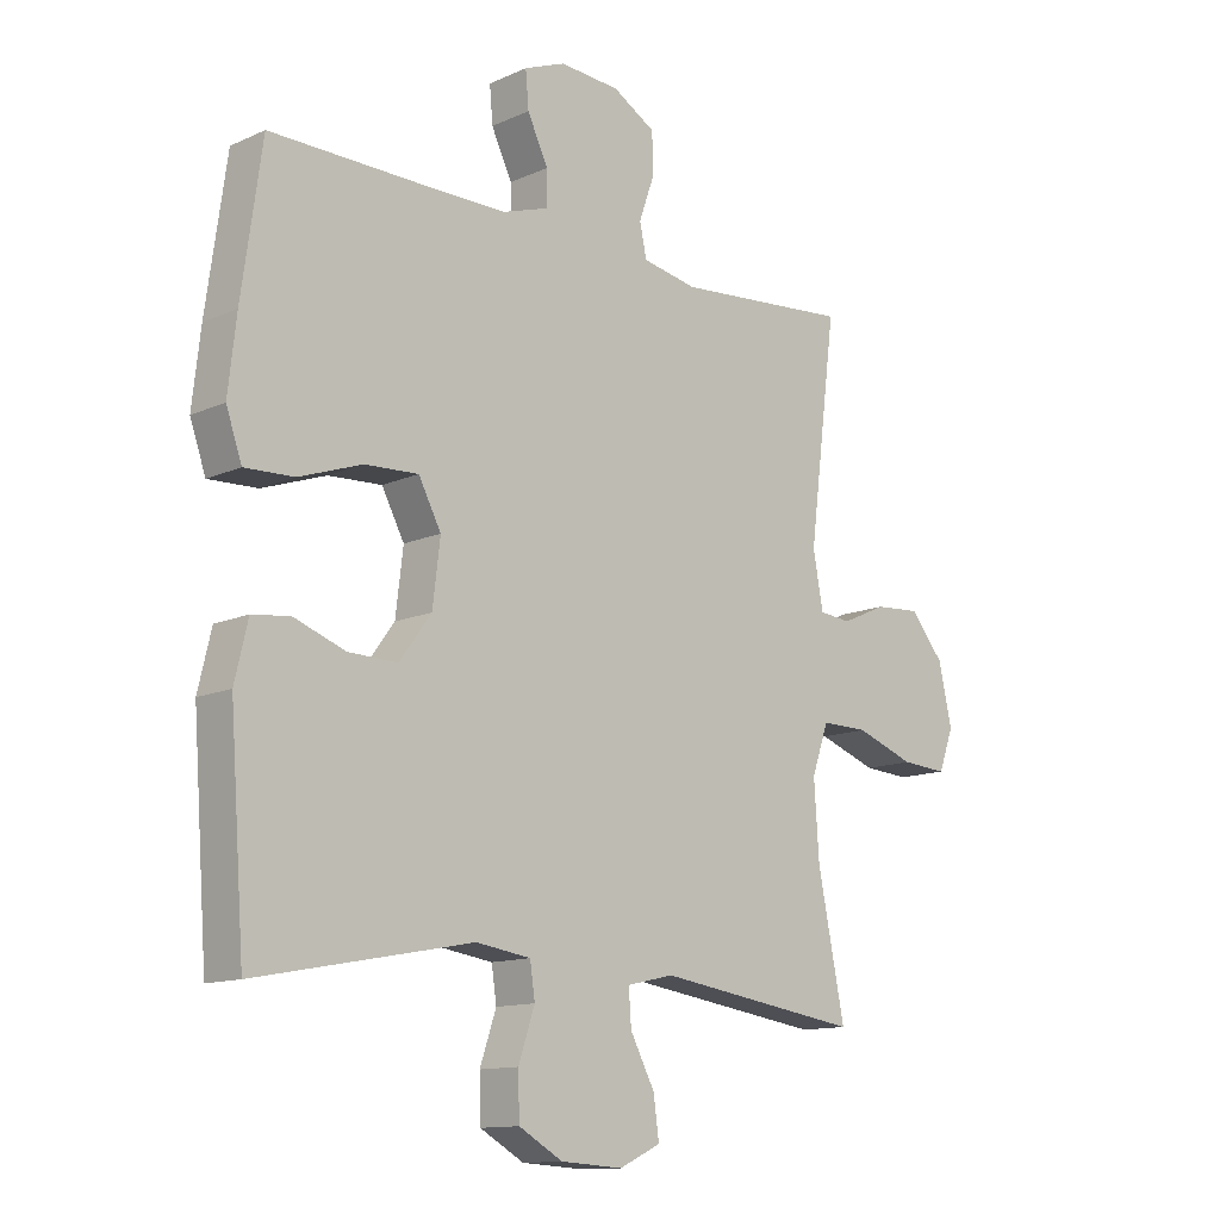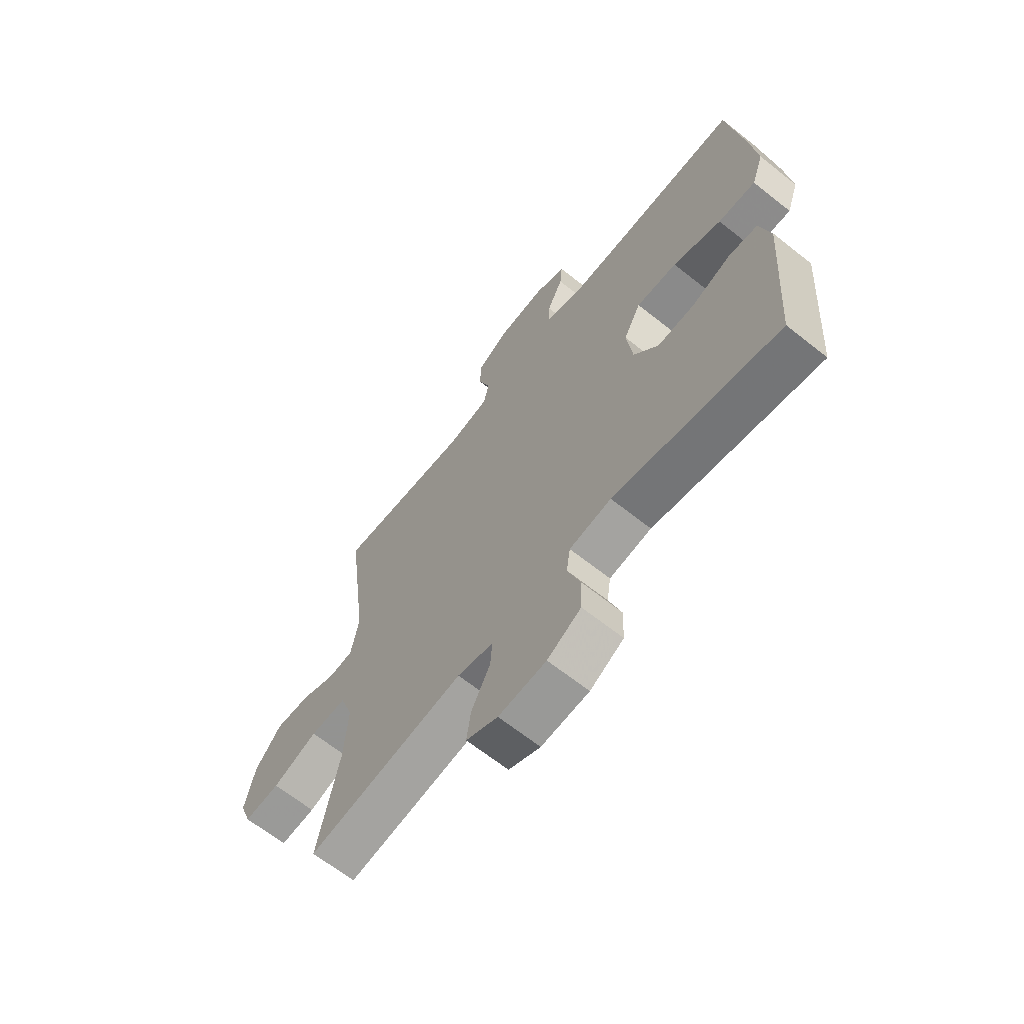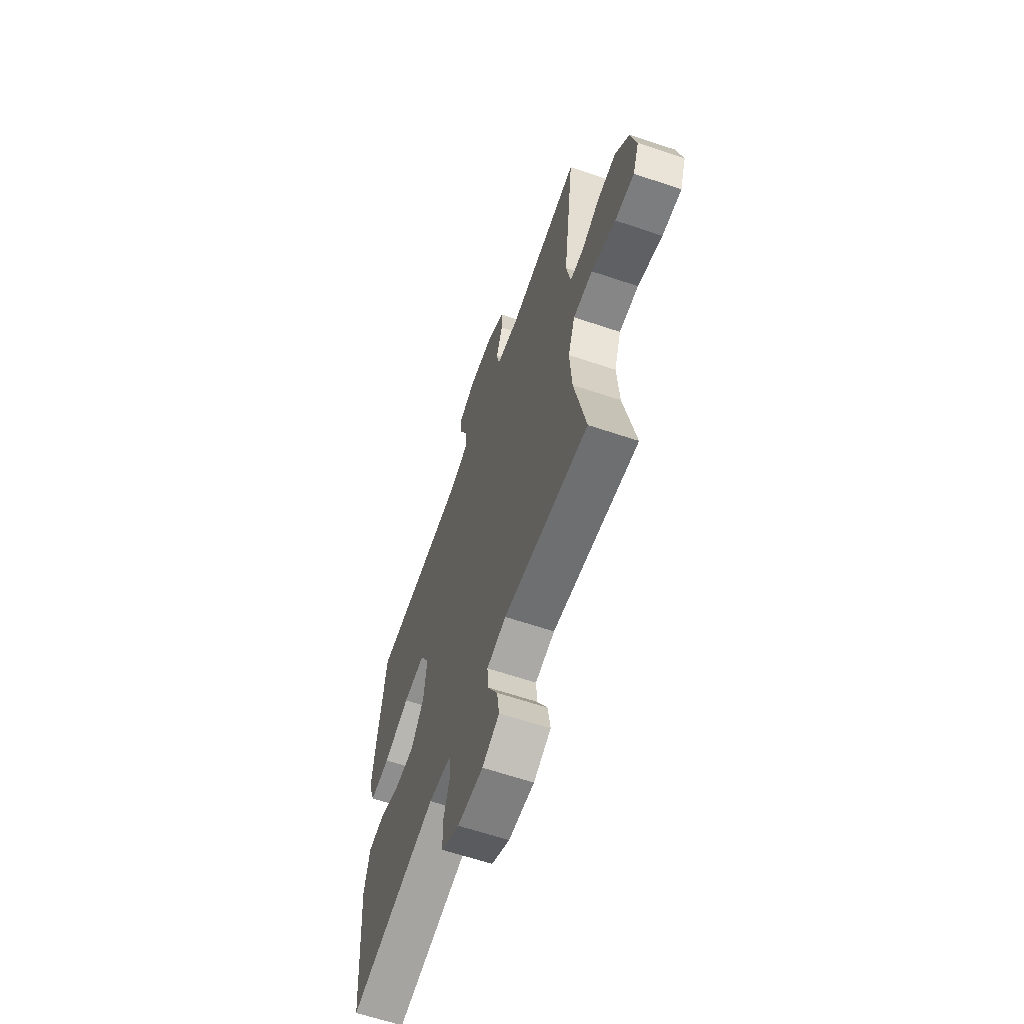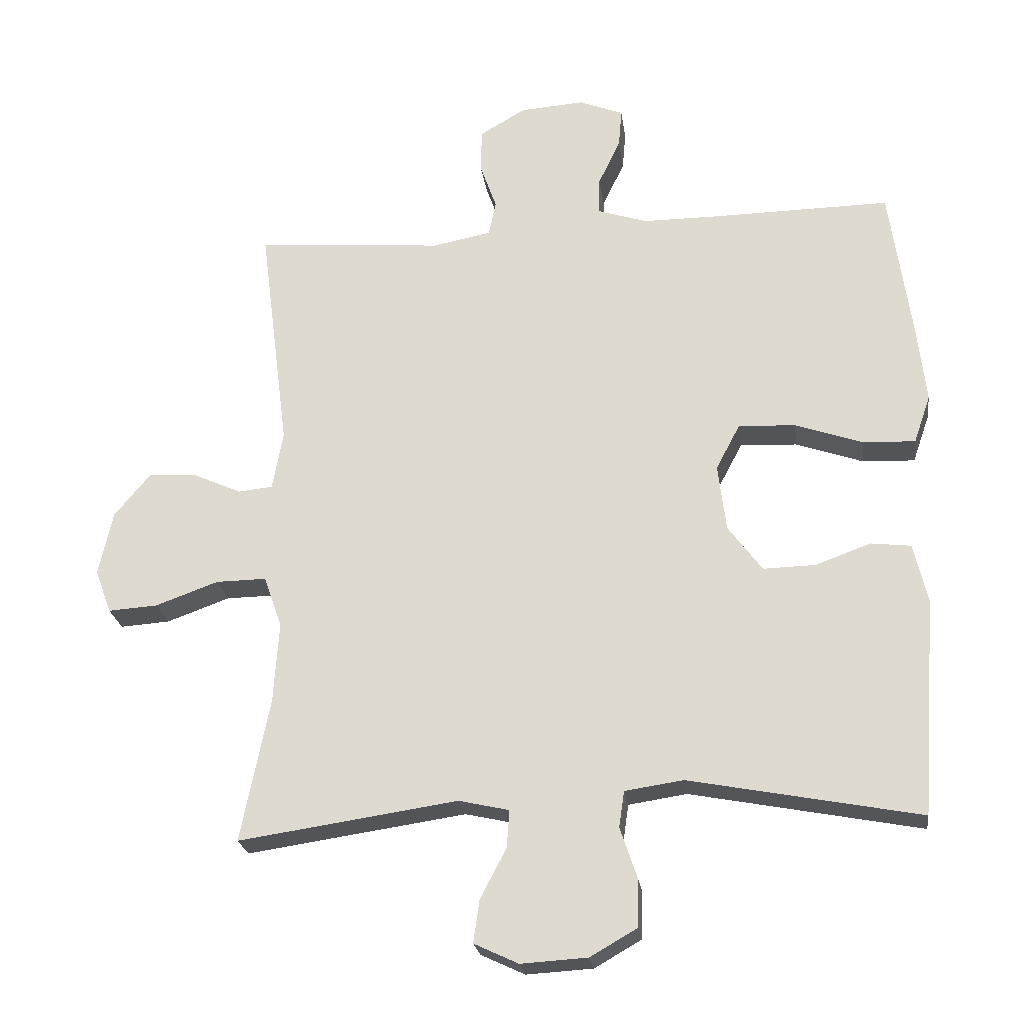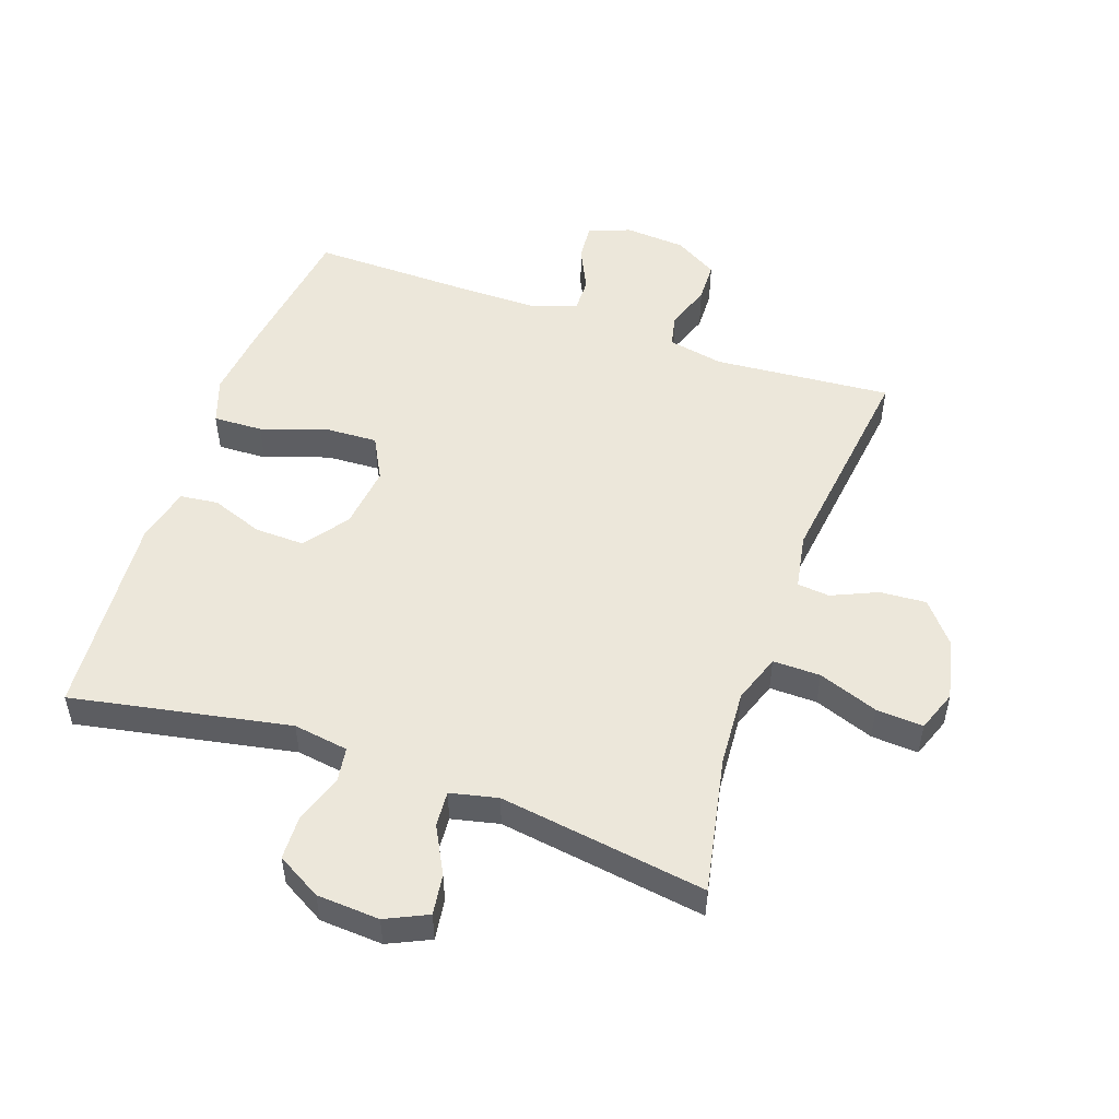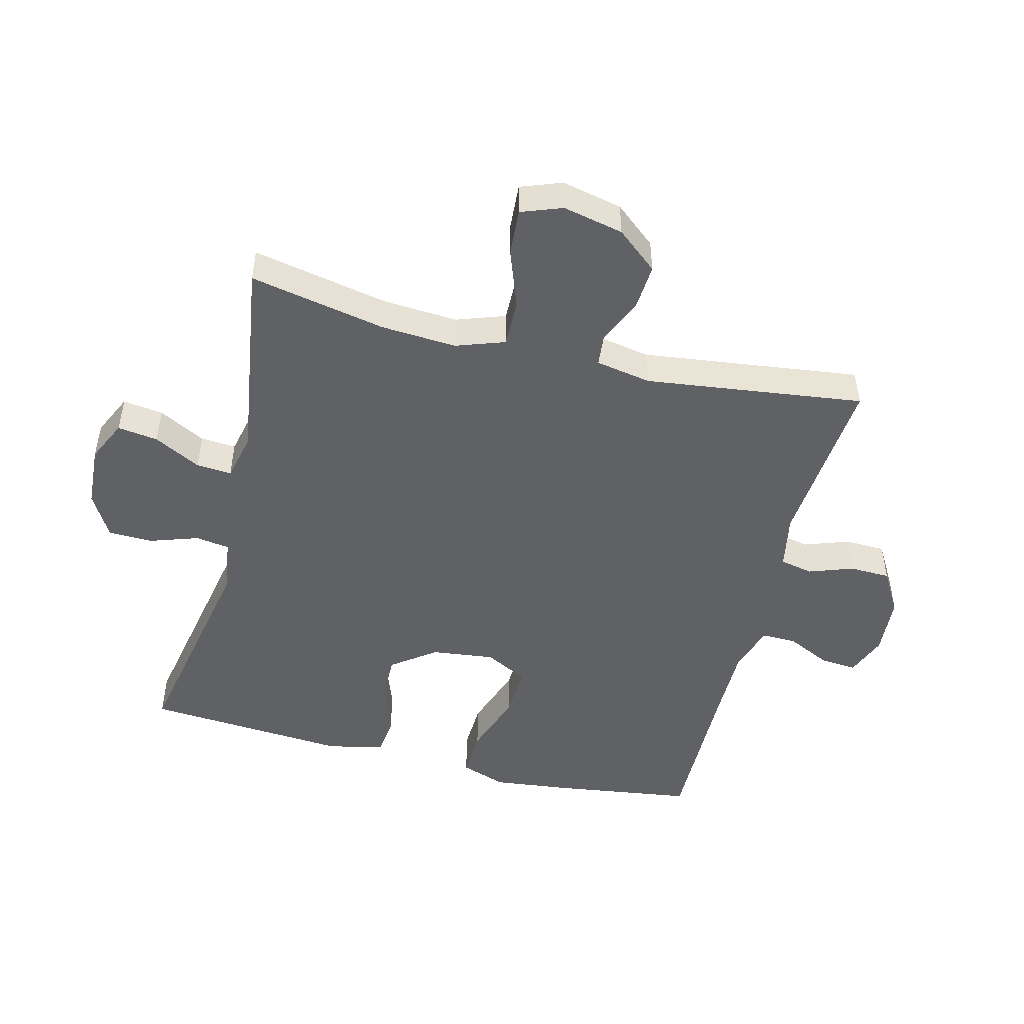
<metadata>
{"format":"obj","ext":"obj","renderer":"f3d","projection":"perspective","resolution":1024,"background":"white","views":[{"elev":-12.6,"azim":136.1,"up":"+Z"},{"elev":-65.9,"azim":51.4,"up":"+Z"},{"elev":-62.8,"azim":-108.9,"up":"+Z"},{"elev":-23.4,"azim":7.6,"up":"+Z"},{"elev":51.5,"azim":-160.7,"up":"+Y"},{"elev":-48.6,"azim":-104.1,"up":"+Y"}]}
</metadata>
<code>
v -0.5 0.07 0.5
v -0.22 0.07 0.477
v -0.132 0.07 0.494
v -0.121 0.07 0.546
v -0.146 0.07 0.617
v -0.144 0.07 0.681
v -0.076 0.07 0.721
v 0.02 0.07 0.728
v 0.086 0.07 0.702
v 0.081 0.07 0.644
v 0.048 0.07 0.575
v 0.047 0.07 0.52
v 0.121 0.07 0.496
v 0.237 0.07 0.496
v 0.5 0.07 0.5
v 0.532 0.07 0.271
v 0.545 0.07 0.155
v 0.52 0.07 0.083
v 0.442 0.07 0.086
v 0.341 0.07 0.121
v 0.256 0.07 0.125
v 0.22 0.07 0.057
v 0.232 0.07 -0.043
v 0.283 0.07 -0.112
v 0.361 0.07 -0.11
v 0.443 0.07 -0.08
v 0.503 0.07 -0.087
v 0.524 0.07 -0.176
v 0.5 0.07 -0.5
v 0.156 0.07 -0.434
v 0.069 0.07 -0.447
v 0.061 0.07 -0.501
v 0.087 0.07 -0.578
v 0.085 0.07 -0.648
v 0.015 0.07 -0.688
v -0.084 0.07 -0.694
v -0.15 0.07 -0.663
v -0.141 0.07 -0.599
v -0.102 0.07 -0.525
v -0.098 0.07 -0.469
v -0.173 0.07 -0.452
v -0.5 0.07 -0.5
v -0.457 0.07 -0.285
v -0.449 0.07 -0.165
v -0.476 0.07 -0.088
v -0.551 0.07 -0.089
v -0.645 0.07 -0.123
v -0.719 0.07 -0.128
v -0.743 0.07 -0.063
v -0.722 0.07 0.033
v -0.668 0.07 0.098
v -0.595 0.07 0.093
v -0.523 0.07 0.061
v -0.472 0.07 0.066
v -0.456 0.07 0.154
v -0.5 0 0.5
v -0.22 0 0.477
v -0.132 0 0.494
v -0.121 0 0.546
v -0.146 0 0.617
v -0.144 0 0.681
v -0.076 0 0.721
v 0.02 0 0.728
v 0.086 0 0.702
v 0.081 0 0.644
v 0.048 0 0.575
v 0.047 0 0.52
v 0.121 0 0.496
v 0.237 0 0.496
v 0.5 0 0.5
v 0.532 0 0.271
v 0.545 0 0.155
v 0.52 0 0.083
v 0.442 0 0.086
v 0.341 0 0.121
v 0.256 0 0.125
v 0.22 0 0.057
v 0.232 0 -0.043
v 0.283 0 -0.112
v 0.361 0 -0.11
v 0.443 0 -0.08
v 0.503 0 -0.087
v 0.524 0 -0.176
v 0.5 0 -0.5
v 0.156 0 -0.434
v 0.069 0 -0.447
v 0.061 0 -0.501
v 0.087 0 -0.578
v 0.085 0 -0.648
v 0.015 0 -0.688
v -0.084 0 -0.694
v -0.15 0 -0.663
v -0.141 0 -0.599
v -0.102 0 -0.525
v -0.098 0 -0.469
v -0.173 0 -0.452
v -0.5 0 -0.5
v -0.457 0 -0.285
v -0.449 0 -0.165
v -0.476 0 -0.088
v -0.551 0 -0.089
v -0.645 0 -0.123
v -0.719 0 -0.128
v -0.743 0 -0.063
v -0.722 0 0.033
v -0.668 0 0.098
v -0.595 0 0.093
v -0.523 0 0.061
v -0.472 0 0.066
v -0.456 0 0.154
f 50 51 52 53
f 50 53 54
f 49 50 54
f 46 47 48 49
f 45 46 49 54
f 44 45 54 55
f 41 42 43
f 40 41 43 44
f 36 37 38 39
f 36 39 40
f 35 36 40
f 32 33 34 35
f 31 32 35 40
f 30 31 40 44
f 25 26 27 28
f 24 25 28 29
f 23 24 29 30
f 17 18 19 20
f 17 20 21
f 14 15 16 17
f 13 14 17 21
f 12 13 21 22
f 8 9 10 11
f 8 11 12
f 7 8 12
f 4 5 6 7
f 3 4 7 12
f 2 3 12 22
f 55 1 2 22
f 30 44 55
f 22 23 30 55
f 108 107 106 105
f 109 108 105
f 109 105 104
f 104 103 102 101
f 109 104 101 100
f 110 109 100 99
f 98 97 96
f 99 98 96 95
f 94 93 92 91
f 95 94 91
f 95 91 90
f 90 89 88 87
f 95 90 87 86
f 99 95 86 85
f 83 82 81 80
f 84 83 80 79
f 85 84 79 78
f 75 74 73 72
f 76 75 72
f 72 71 70 69
f 76 72 69 68
f 77 76 68 67
f 66 65 64 63
f 67 66 63
f 67 63 62
f 62 61 60 59
f 67 62 59 58
f 77 67 58 57
f 77 57 56 110
f 110 99 85
f 110 85 78 77
f 1 56 57 2
f 2 57 58 3
f 3 58 59 4
f 4 59 60 5
f 5 60 61 6
f 6 61 62 7
f 7 62 63 8
f 8 63 64 9
f 9 64 65 10
f 10 65 66 11
f 11 66 67 12
f 12 67 68 13
f 13 68 69 14
f 14 69 70 15
f 15 70 71 16
f 16 71 72 17
f 17 72 73 18
f 18 73 74 19
f 19 74 75 20
f 20 75 76 21
f 21 76 77 22
f 22 77 78 23
f 23 78 79 24
f 24 79 80 25
f 25 80 81 26
f 26 81 82 27
f 27 82 83 28
f 28 83 84 29
f 29 84 85 30
f 30 85 86 31
f 31 86 87 32
f 32 87 88 33
f 33 88 89 34
f 34 89 90 35
f 35 90 91 36
f 36 91 92 37
f 37 92 93 38
f 38 93 94 39
f 39 94 95 40
f 40 95 96 41
f 41 96 97 42
f 42 97 98 43
f 43 98 99 44
f 44 99 100 45
f 45 100 101 46
f 46 101 102 47
f 47 102 103 48
f 48 103 104 49
f 49 104 105 50
f 50 105 106 51
f 51 106 107 52
f 52 107 108 53
f 53 108 109 54
f 54 109 110 55
f 55 110 56 1

</code>
